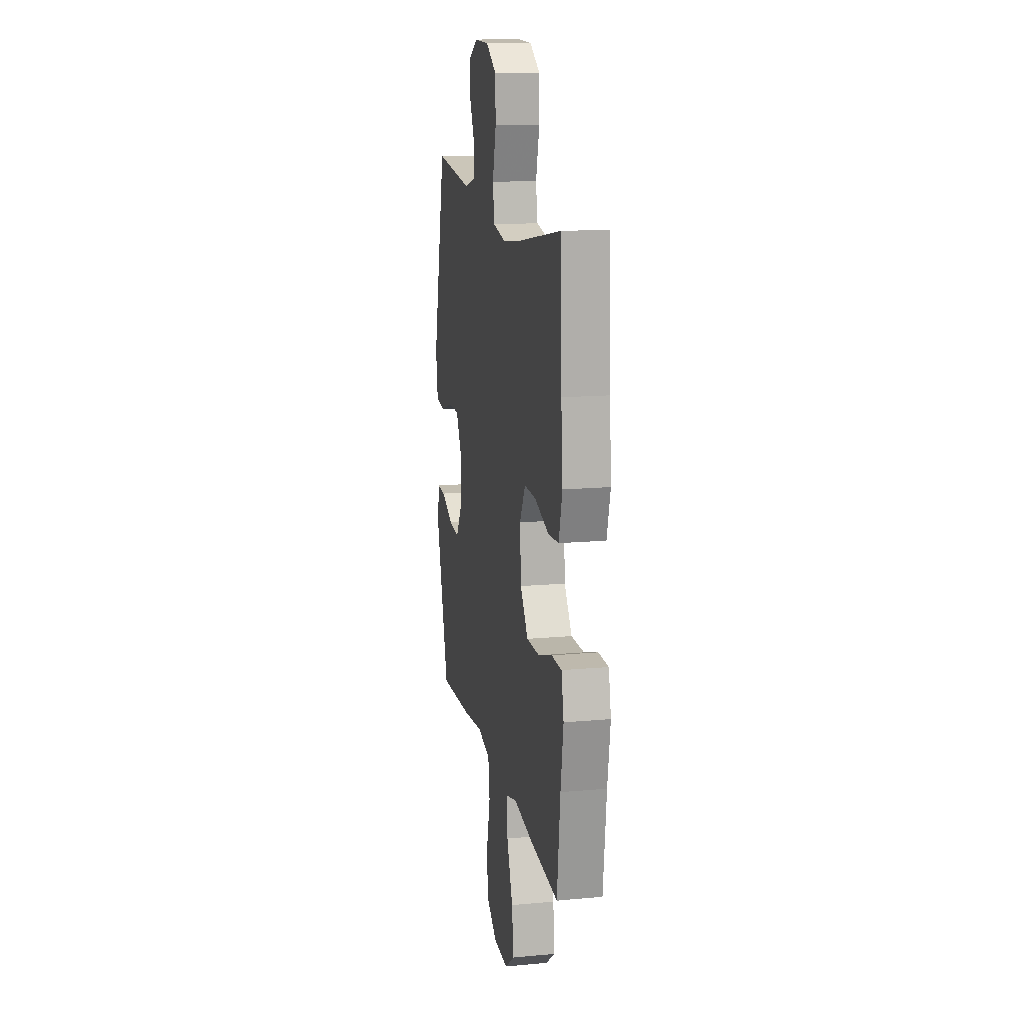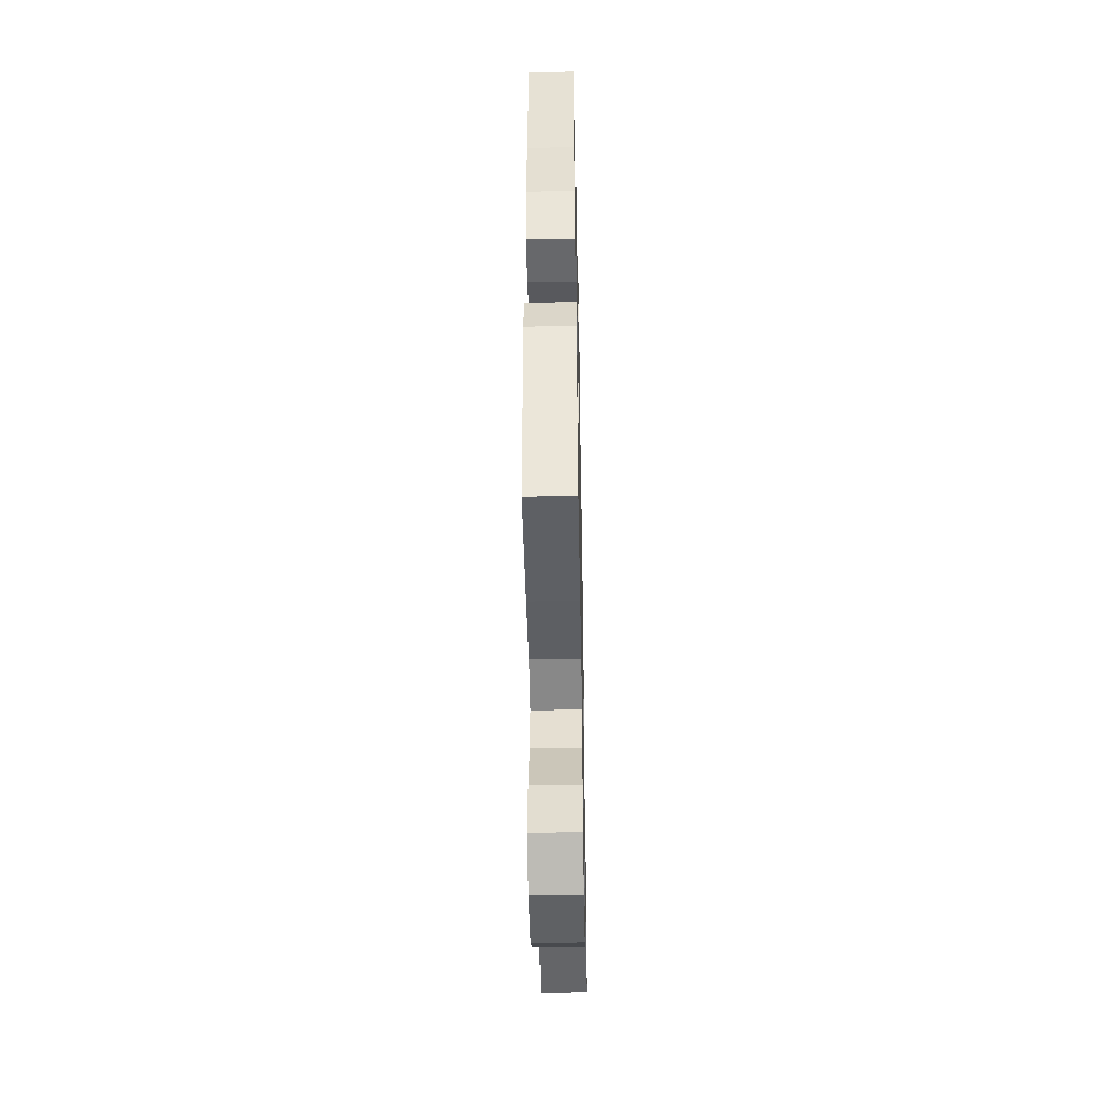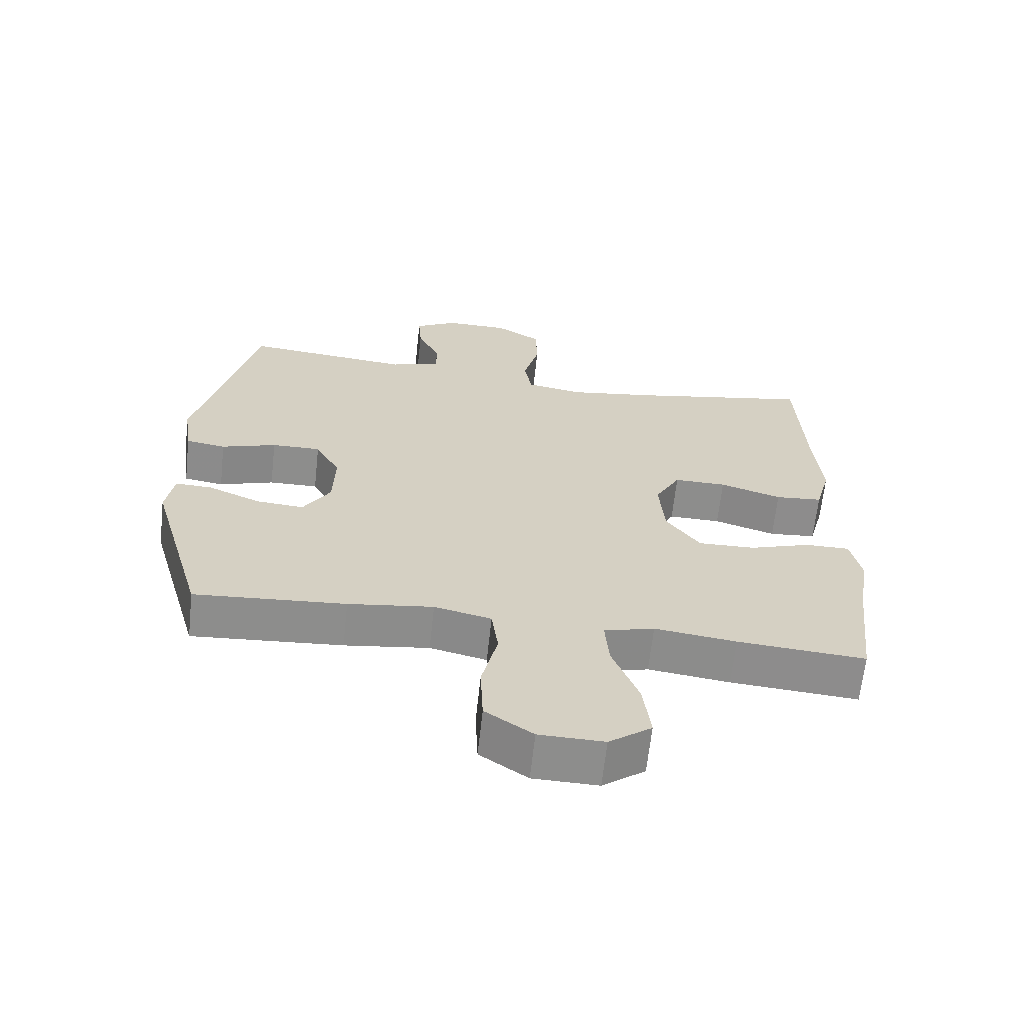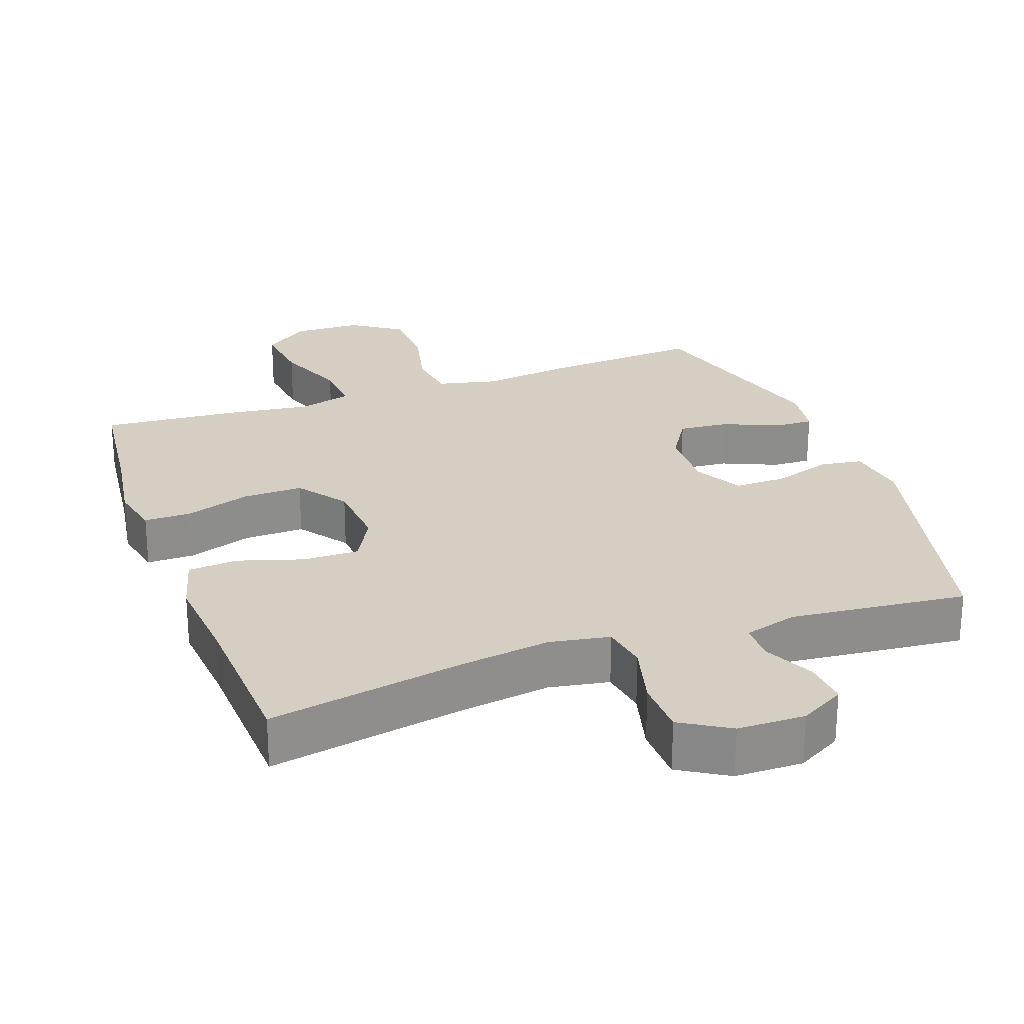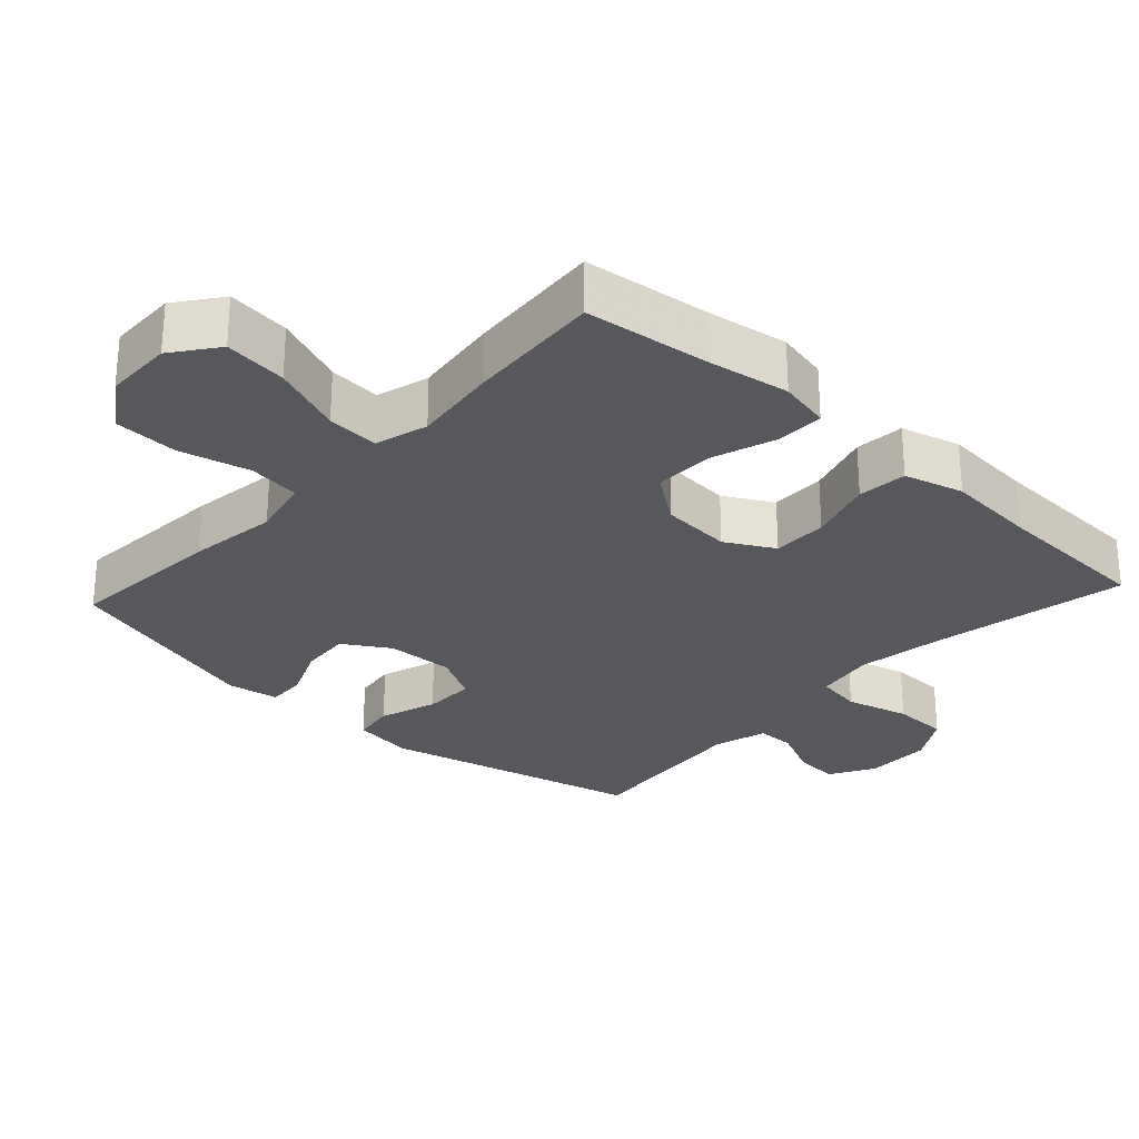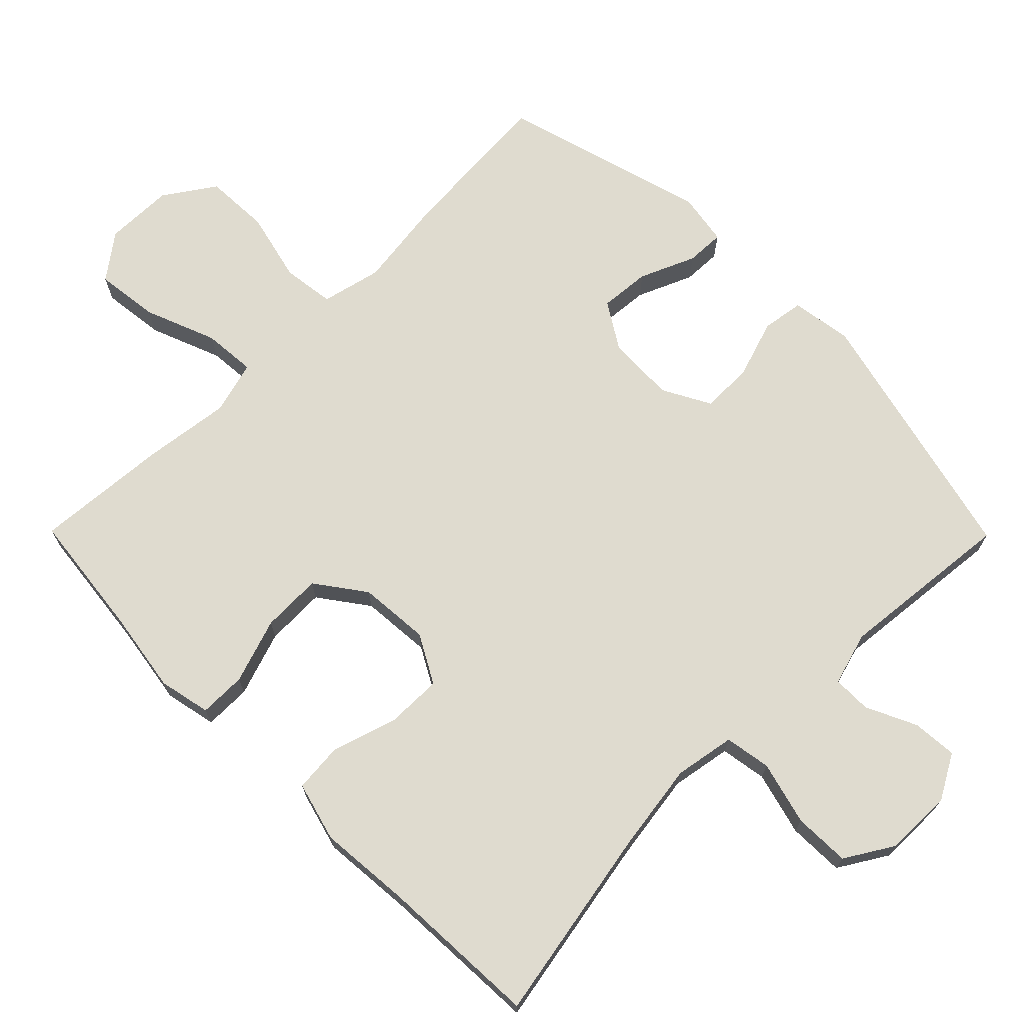
<metadata>
{"format":"obj","ext":"obj","renderer":"f3d","projection":"perspective","resolution":1024,"background":"white","views":[{"elev":15.1,"azim":-101.1,"up":"+Z"},{"elev":-47.5,"azim":-88.9,"up":"+Z"},{"elev":-64.5,"azim":173.8,"up":"+Z"},{"elev":25.4,"azim":-19.8,"up":"+Y"},{"elev":-27.7,"azim":-132.6,"up":"+Y"},{"elev":70.5,"azim":-44.7,"up":"+Y"}]}
</metadata>
<code>
v -0.5 0.07 -0.5
v -0.521 0.07 -0.318
v -0.539 0.07 -0.203
v -0.523 0.07 -0.129
v -0.456 0.07 -0.129
v -0.363 0.07 -0.16
v -0.277 0.07 -0.162
v -0.226 0.07 -0.092
v -0.218 0.07 0.009
v -0.256 0.07 0.078
v -0.335 0.07 0.077
v -0.428 0.07 0.048
v -0.499 0.07 0.054
v -0.522 0.07 0.139
v -0.511 0.07 0.269
v -0.5 0.07 0.5
v -0.221 0.07 0.448
v -0.093 0.07 0.429
v -0.007 0.07 0.444
v 0.004 0.07 0.51
v -0.02 0.07 0.601
v -0.018 0.07 0.681
v 0.051 0.07 0.723
v 0.147 0.07 0.724
v 0.211 0.07 0.688
v 0.206 0.07 0.624
v 0.172 0.07 0.552
v 0.172 0.07 0.497
v 0.248 0.07 0.475
v 0.5 0.07 0.5
v 0.589 0.07 0.127
v 0.576 0.07 0.039
v 0.516 0.07 0.03
v 0.433 0.07 0.057
v 0.359 0.07 0.058
v 0.322 0.07 -0.01
v 0.325 0.07 -0.107
v 0.366 0.07 -0.173
v 0.438 0.07 -0.167
v 0.517 0.07 -0.133
v 0.572 0.07 -0.131
v 0.584 0.07 -0.205
v 0.5 0.07 -0.5
v 0.273 0.07 -0.484
v 0.145 0.07 -0.467
v 0.059 0.07 -0.487
v 0.049 0.07 -0.561
v 0.073 0.07 -0.662
v 0.069 0.07 -0.754
v -0.003 0.07 -0.803
v -0.101 0.07 -0.805
v -0.165 0.07 -0.757
v -0.154 0.07 -0.667
v -0.114 0.07 -0.565
v -0.108 0.07 -0.49
v -0.184 0.07 -0.469
v -0.307 0.07 -0.485
v -0.5 0 -0.5
v -0.521 0 -0.318
v -0.539 0 -0.203
v -0.523 0 -0.129
v -0.456 0 -0.129
v -0.363 0 -0.16
v -0.277 0 -0.162
v -0.226 0 -0.092
v -0.218 0 0.009
v -0.256 0 0.078
v -0.335 0 0.077
v -0.428 0 0.048
v -0.499 0 0.054
v -0.522 0 0.139
v -0.511 0 0.269
v -0.5 0 0.5
v -0.221 0 0.448
v -0.093 0 0.429
v -0.007 0 0.444
v 0.004 0 0.51
v -0.02 0 0.601
v -0.018 0 0.681
v 0.051 0 0.723
v 0.147 0 0.724
v 0.211 0 0.688
v 0.206 0 0.624
v 0.172 0 0.552
v 0.172 0 0.497
v 0.248 0 0.475
v 0.5 0 0.5
v 0.589 0 0.127
v 0.576 0 0.039
v 0.516 0 0.03
v 0.433 0 0.057
v 0.359 0 0.058
v 0.322 0 -0.01
v 0.325 0 -0.107
v 0.366 0 -0.173
v 0.438 0 -0.167
v 0.517 0 -0.133
v 0.572 0 -0.131
v 0.584 0 -0.205
v 0.5 0 -0.5
v 0.273 0 -0.484
v 0.145 0 -0.467
v 0.059 0 -0.487
v 0.049 0 -0.561
v 0.073 0 -0.662
v 0.069 0 -0.754
v -0.003 0 -0.803
v -0.101 0 -0.805
v -0.165 0 -0.757
v -0.154 0 -0.667
v -0.114 0 -0.565
v -0.108 0 -0.49
v -0.184 0 -0.469
v -0.307 0 -0.485
f 56 57 1 2
f 4 5 6
f 3 4 6
f 2 3 6
f 56 2 6
f 55 56 6
f 52 53 54
f 51 52 54
f 50 51 54
f 49 50 54
f 48 49 54
f 47 48 54
f 46 47 54 55
f 55 6 7
f 46 55 7
f 45 46 7
f 43 44 45
f 42 43 45
f 41 42 45
f 40 41 45
f 39 40 45
f 38 39 45
f 45 7 8
f 38 45 8
f 37 38 8
f 32 33 34
f 31 32 34
f 30 31 34
f 29 30 34
f 28 29 34 35
f 25 26 27
f 24 25 27
f 23 24 27
f 22 23 27
f 21 22 27
f 20 21 27
f 19 20 27 28
f 15 16 17
f 15 17 18
f 14 15 18
f 13 14 18
f 12 13 18
f 11 12 18
f 10 11 18 19
f 36 37 8 9
f 28 35 36
f 19 28 36
f 10 19 36
f 9 10 36
f 59 58 114 113
f 63 62 61
f 63 61 60
f 63 60 59
f 63 59 113
f 63 113 112
f 111 110 109
f 111 109 108
f 111 108 107
f 111 107 106
f 111 106 105
f 111 105 104
f 112 111 104 103
f 64 63 112
f 64 112 103
f 64 103 102
f 102 101 100
f 102 100 99
f 102 99 98
f 102 98 97
f 102 97 96
f 102 96 95
f 65 64 102
f 65 102 95
f 65 95 94
f 91 90 89
f 91 89 88
f 91 88 87
f 91 87 86
f 92 91 86 85
f 84 83 82
f 84 82 81
f 84 81 80
f 84 80 79
f 84 79 78
f 84 78 77
f 85 84 77 76
f 74 73 72
f 75 74 72
f 75 72 71
f 75 71 70
f 75 70 69
f 75 69 68
f 76 75 68 67
f 66 65 94 93
f 93 92 85
f 93 85 76
f 93 76 67
f 93 67 66
f 1 58 59 2
f 2 59 60 3
f 3 60 61 4
f 4 61 62 5
f 5 62 63 6
f 6 63 64 7
f 7 64 65 8
f 8 65 66 9
f 9 66 67 10
f 10 67 68 11
f 11 68 69 12
f 12 69 70 13
f 13 70 71 14
f 14 71 72 15
f 15 72 73 16
f 16 73 74 17
f 17 74 75 18
f 18 75 76 19
f 19 76 77 20
f 20 77 78 21
f 21 78 79 22
f 22 79 80 23
f 23 80 81 24
f 24 81 82 25
f 25 82 83 26
f 26 83 84 27
f 27 84 85 28
f 28 85 86 29
f 29 86 87 30
f 30 87 88 31
f 31 88 89 32
f 32 89 90 33
f 33 90 91 34
f 34 91 92 35
f 35 92 93 36
f 36 93 94 37
f 37 94 95 38
f 38 95 96 39
f 39 96 97 40
f 40 97 98 41
f 41 98 99 42
f 42 99 100 43
f 43 100 101 44
f 44 101 102 45
f 45 102 103 46
f 46 103 104 47
f 47 104 105 48
f 48 105 106 49
f 49 106 107 50
f 50 107 108 51
f 51 108 109 52
f 52 109 110 53
f 53 110 111 54
f 54 111 112 55
f 55 112 113 56
f 56 113 114 57
f 57 114 58 1

</code>
